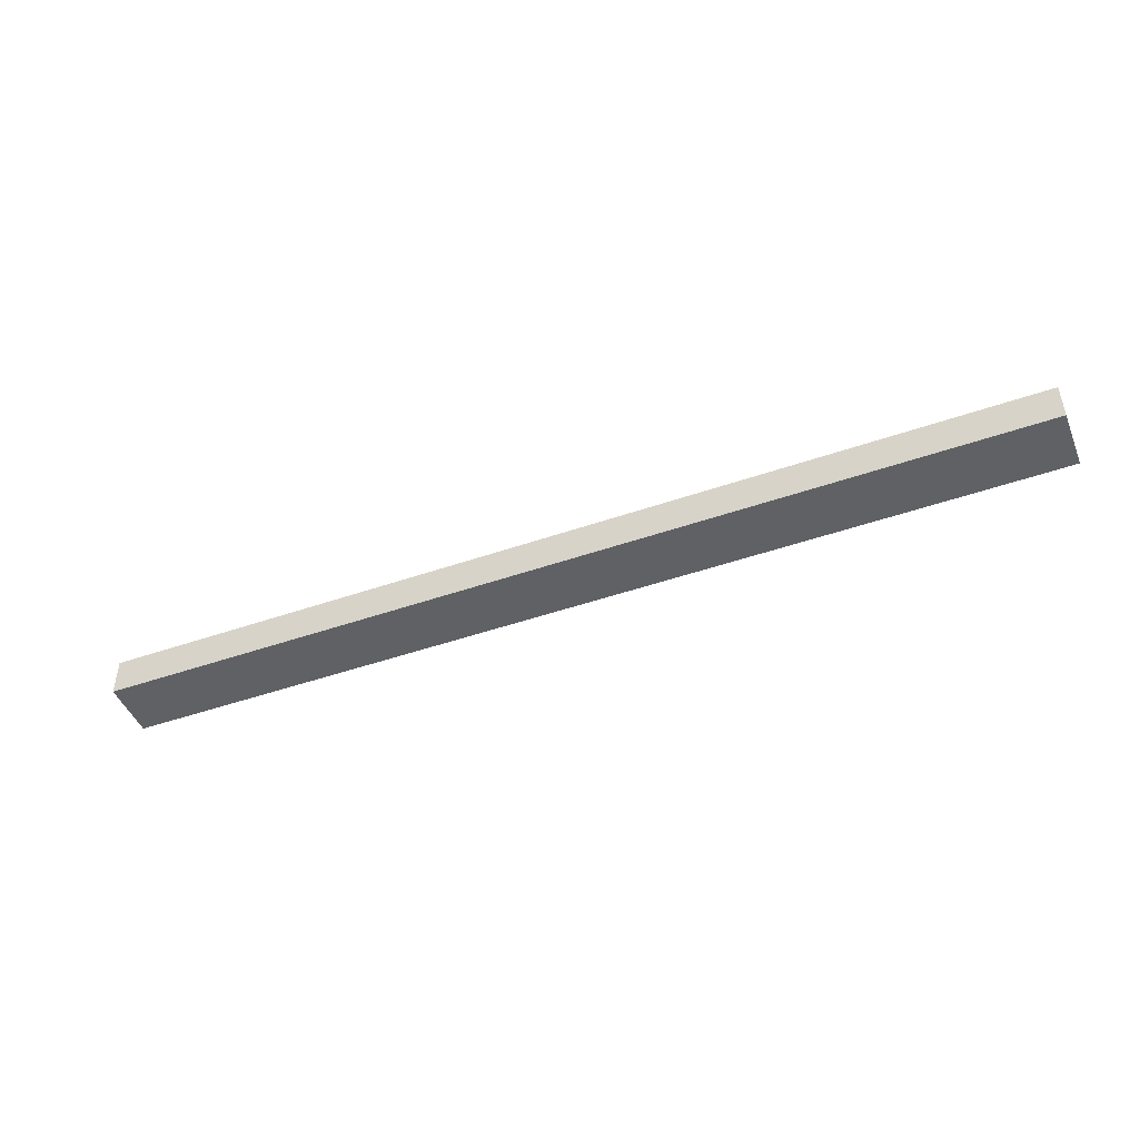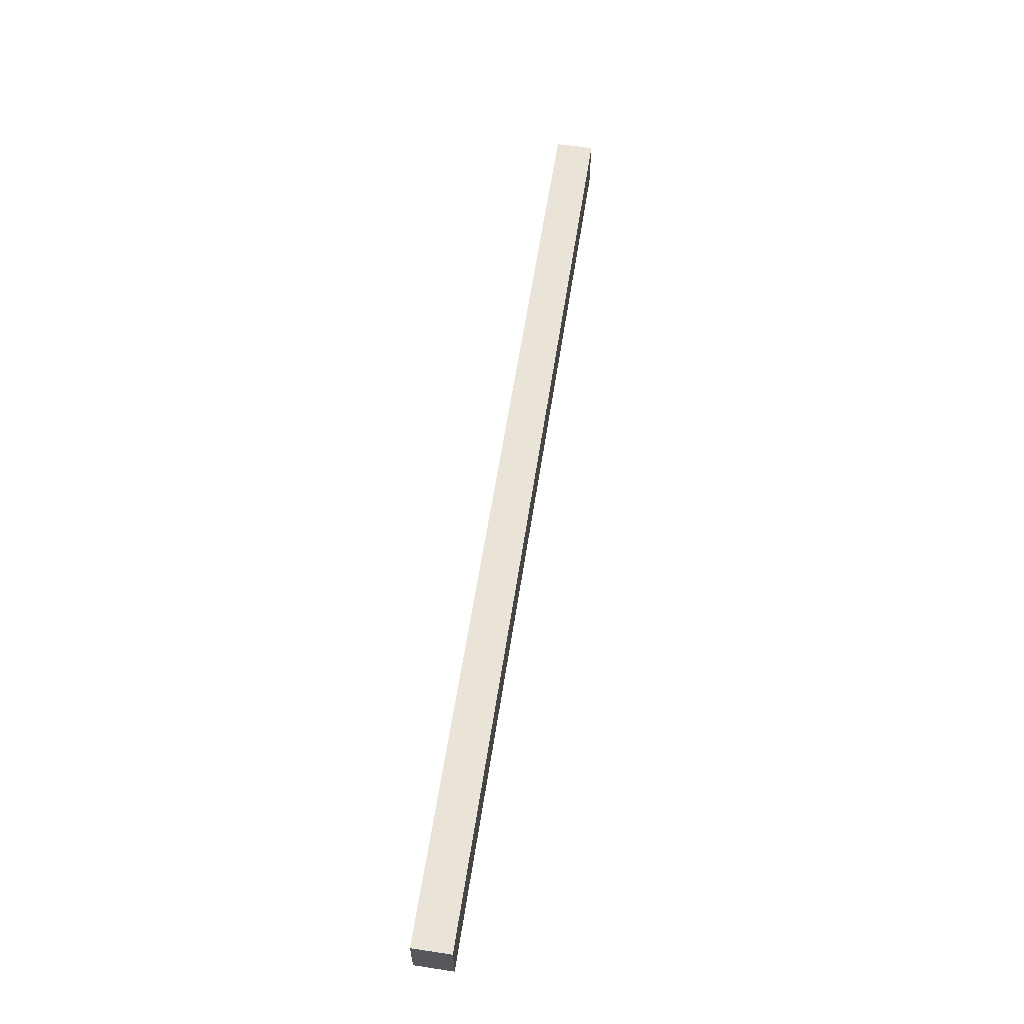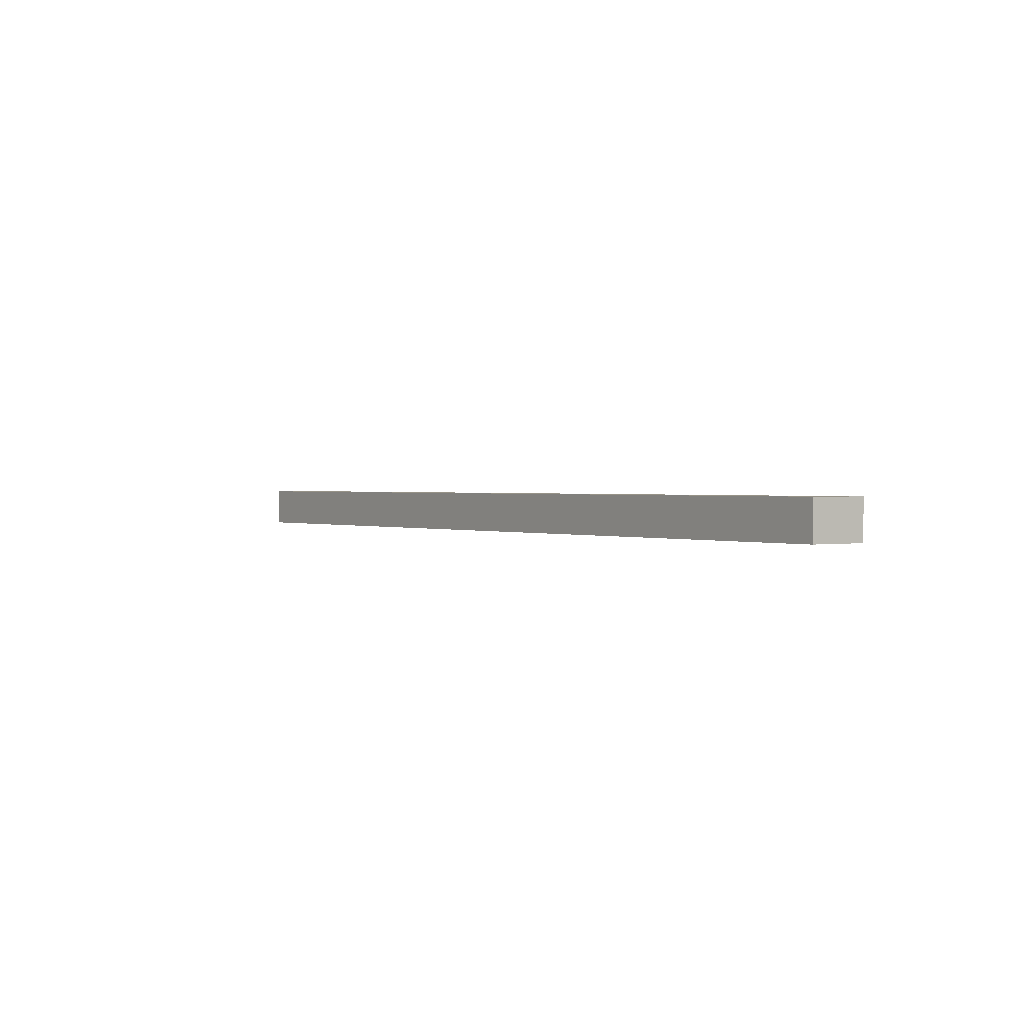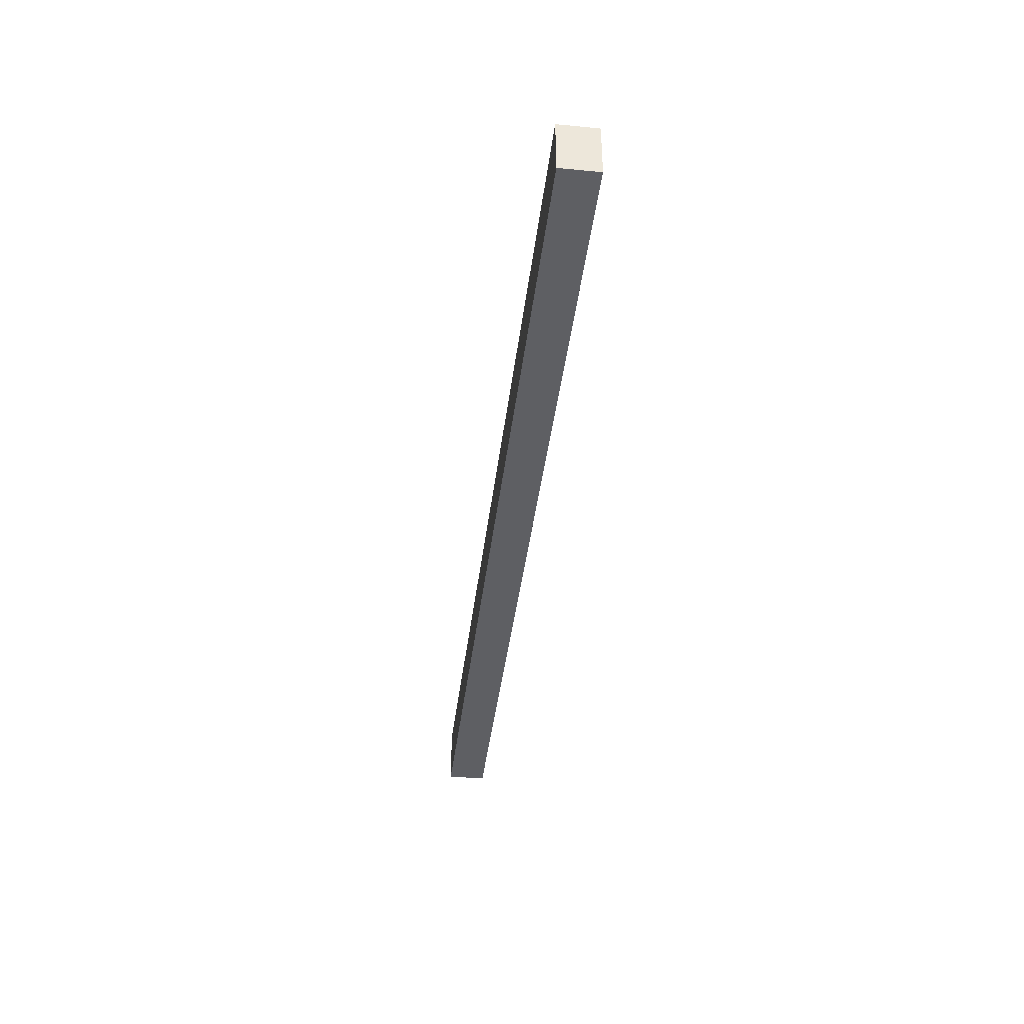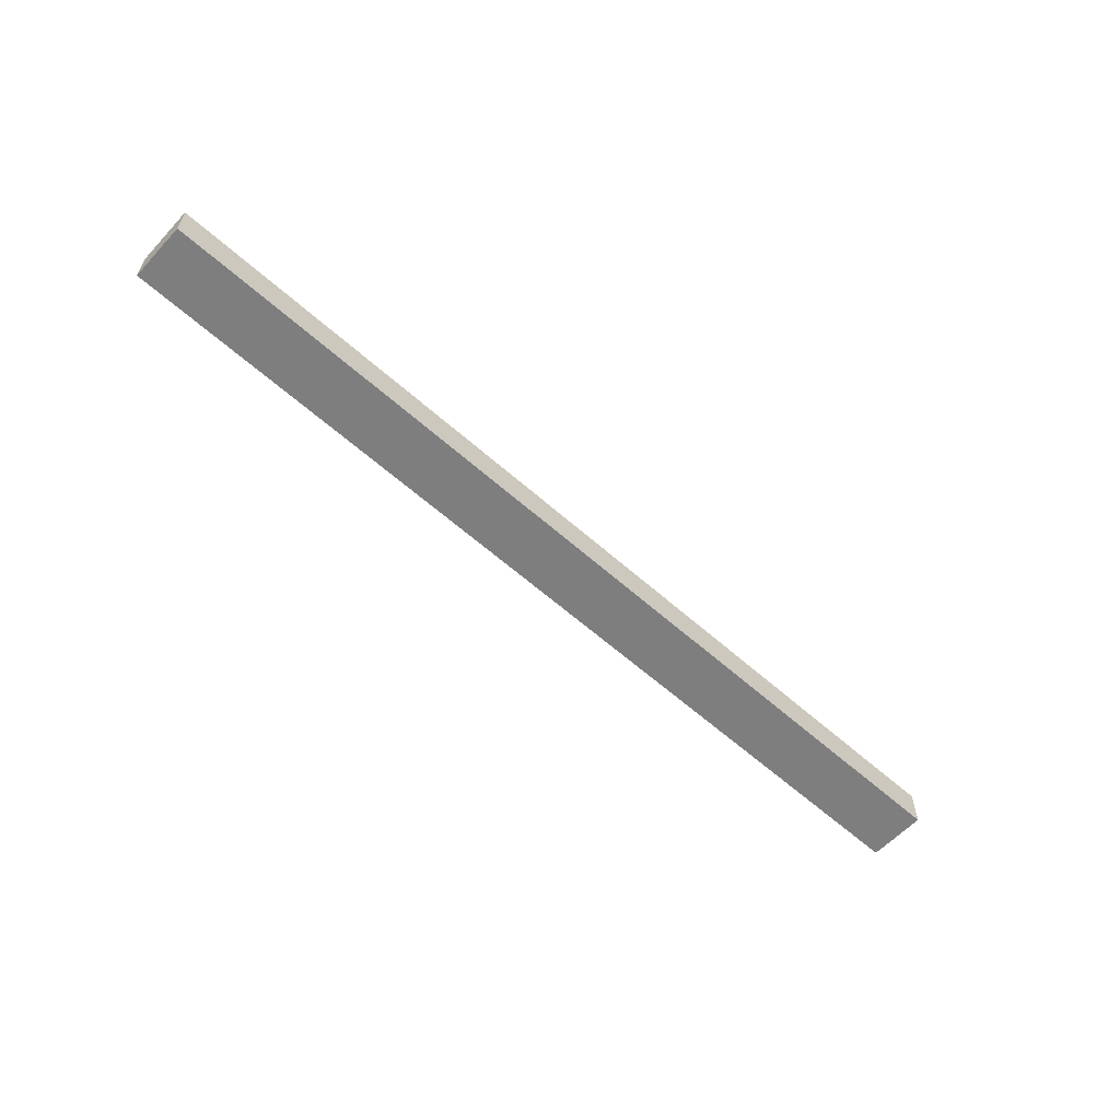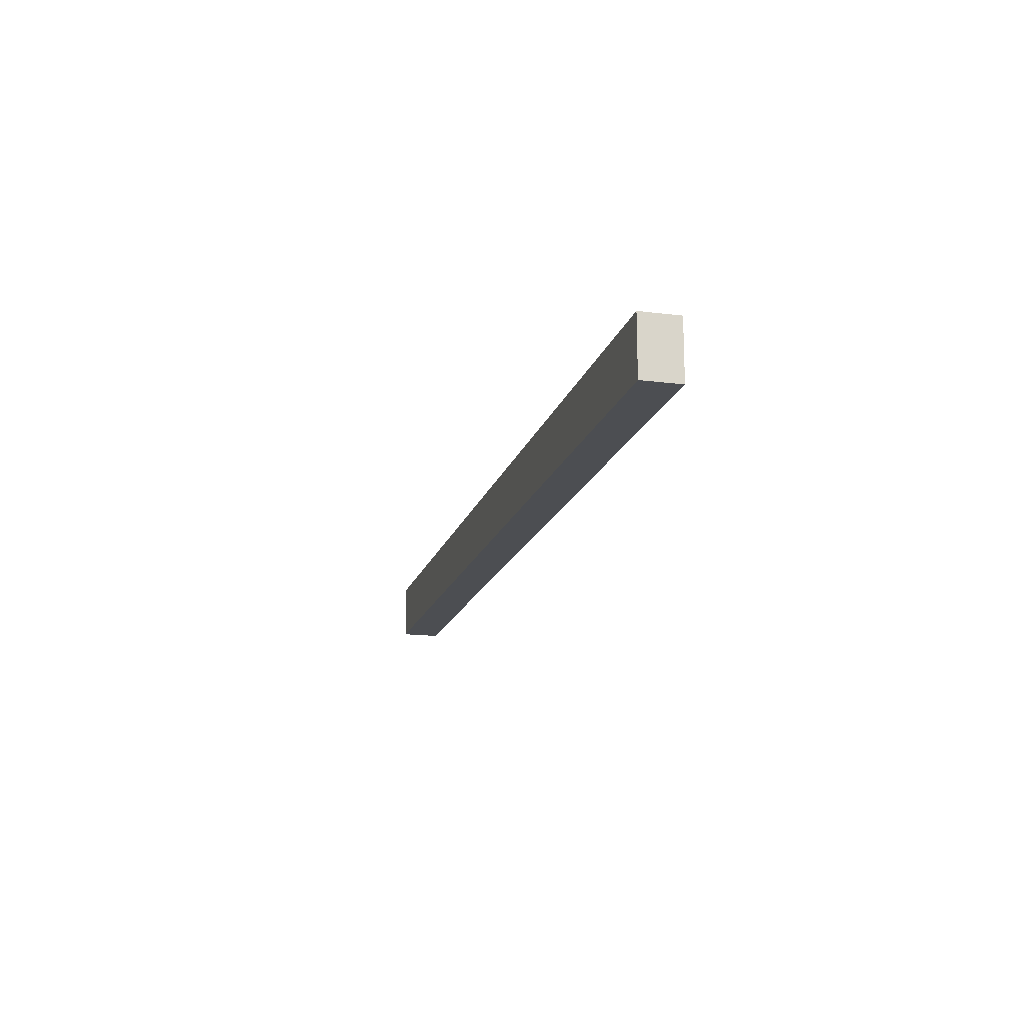
<metadata>
{"format":"obj","ext":"obj","renderer":"f3d","projection":"perspective","resolution":1024,"background":"white","views":[{"elev":-46.5,"azim":21.7,"up":"+Y"},{"elev":60.9,"azim":98.8,"up":"+Z"},{"elev":1.0,"azim":-124.7,"up":"+Y"},{"elev":-40.5,"azim":-96.8,"up":"+Z"},{"elev":-59.5,"azim":137.4,"up":"+Y"},{"elev":-16.5,"azim":-104.4,"up":"+Z"}]}
</metadata>
<code>
v 30.78 0 -1.905
v 0 0 -1.905
v 0 1.27 -1.905
v 30.78 1.27 -1.905
v 30.78 0 0
v 30.78 0 -1.905
v 30.78 1.27 -1.905
v 30.78 1.27 0
v 0 0 0
v 30.78 0 0
v 30.78 1.27 0
v 0 1.27 0
v 0 0 -1.905
v 0 0 0
v 0 1.27 0
v 0 1.27 -1.905
v 0 1.27 -1.905
v 0 1.27 0
v 30.78 1.27 0
v 30.78 1.27 -1.905
v 0 0 0
v 0 0 -1.905
v 30.78 0 -1.905
v 30.78 0 0
g 70869550-e356-11ea-87ad-54bf646e7e1f
f 1 2 4
f 4 2 3
g 70873188-e356-11ea-9343-54bf646e7e1f
f 5 6 8
f 8 6 7
g 7087a6b4-e356-11ea-ac2f-54bf646e7e1f
f 9 10 12
f 12 10 11
g 70881bdc-e356-11ea-b463-54bf646e7e1f
f 13 14 16
f 16 14 15
g 70890636-e356-11ea-ac16-54bf646e7e1f
f 17 18 20
f 20 18 19
g 7089a29e-e356-11ea-9828-54bf646e7e1f
f 22 23 21
f 21 23 24

</code>
